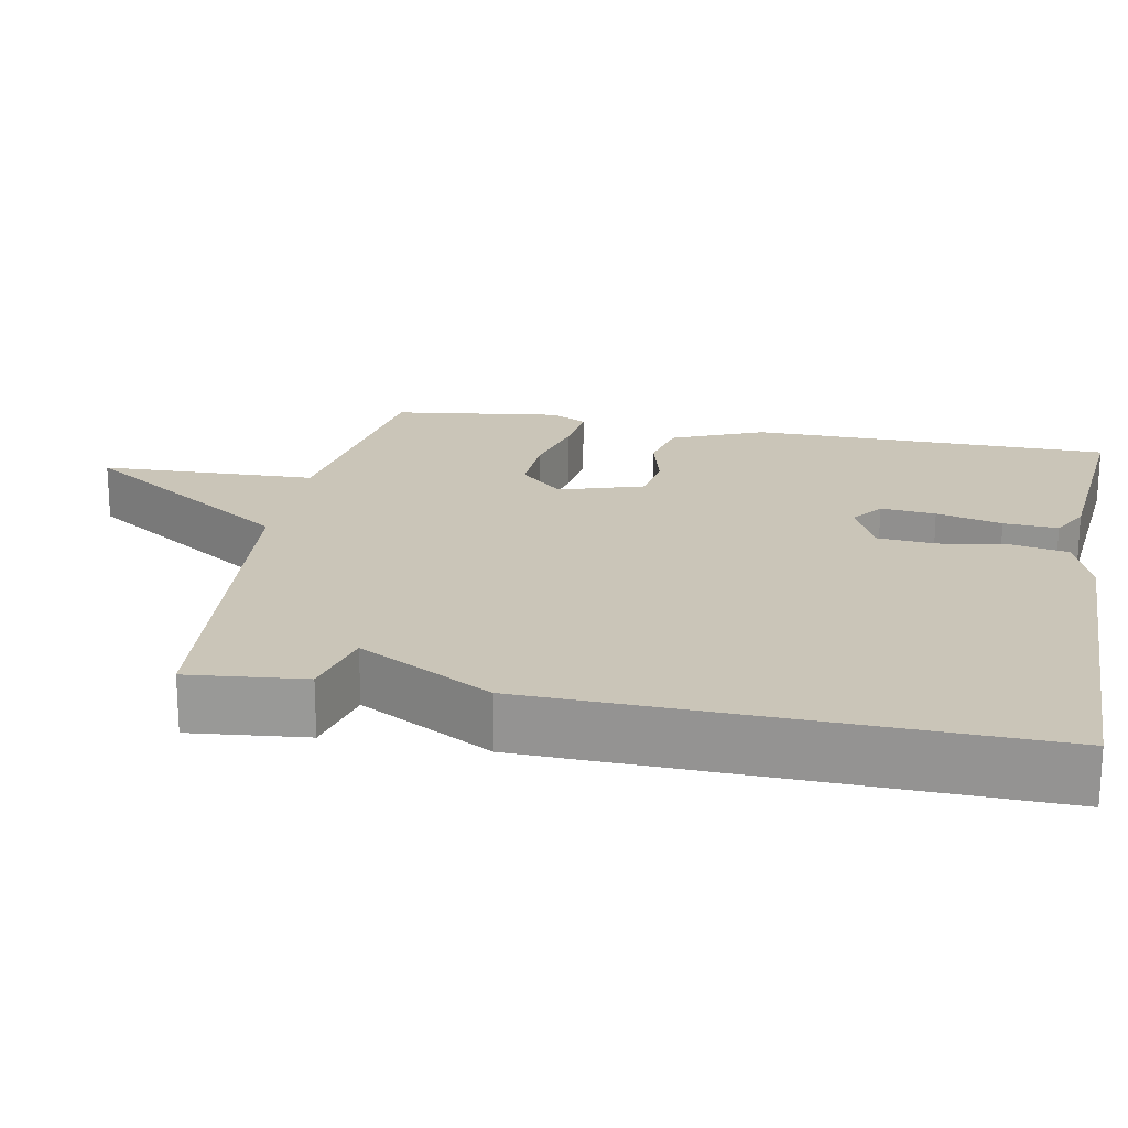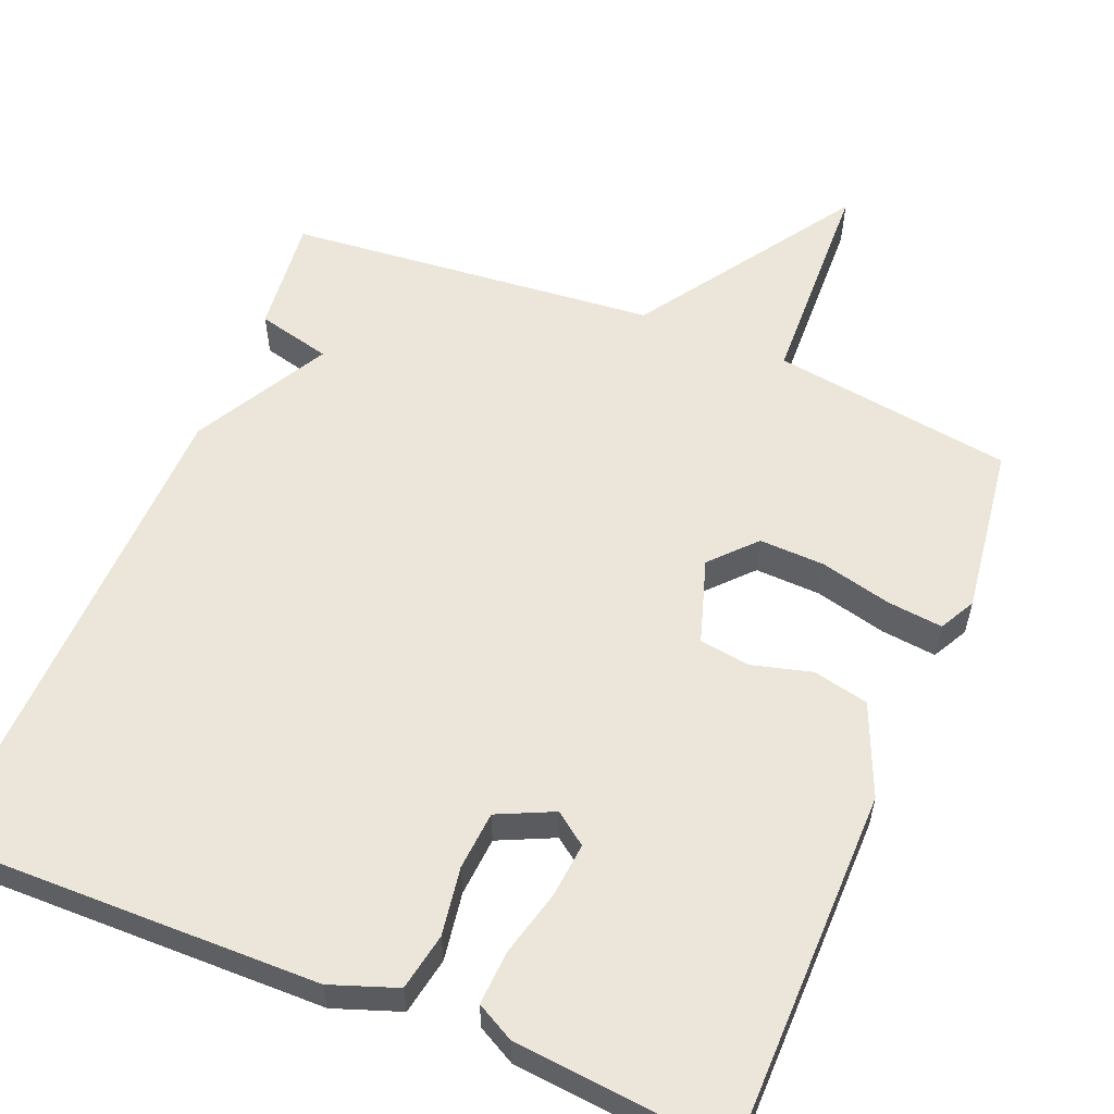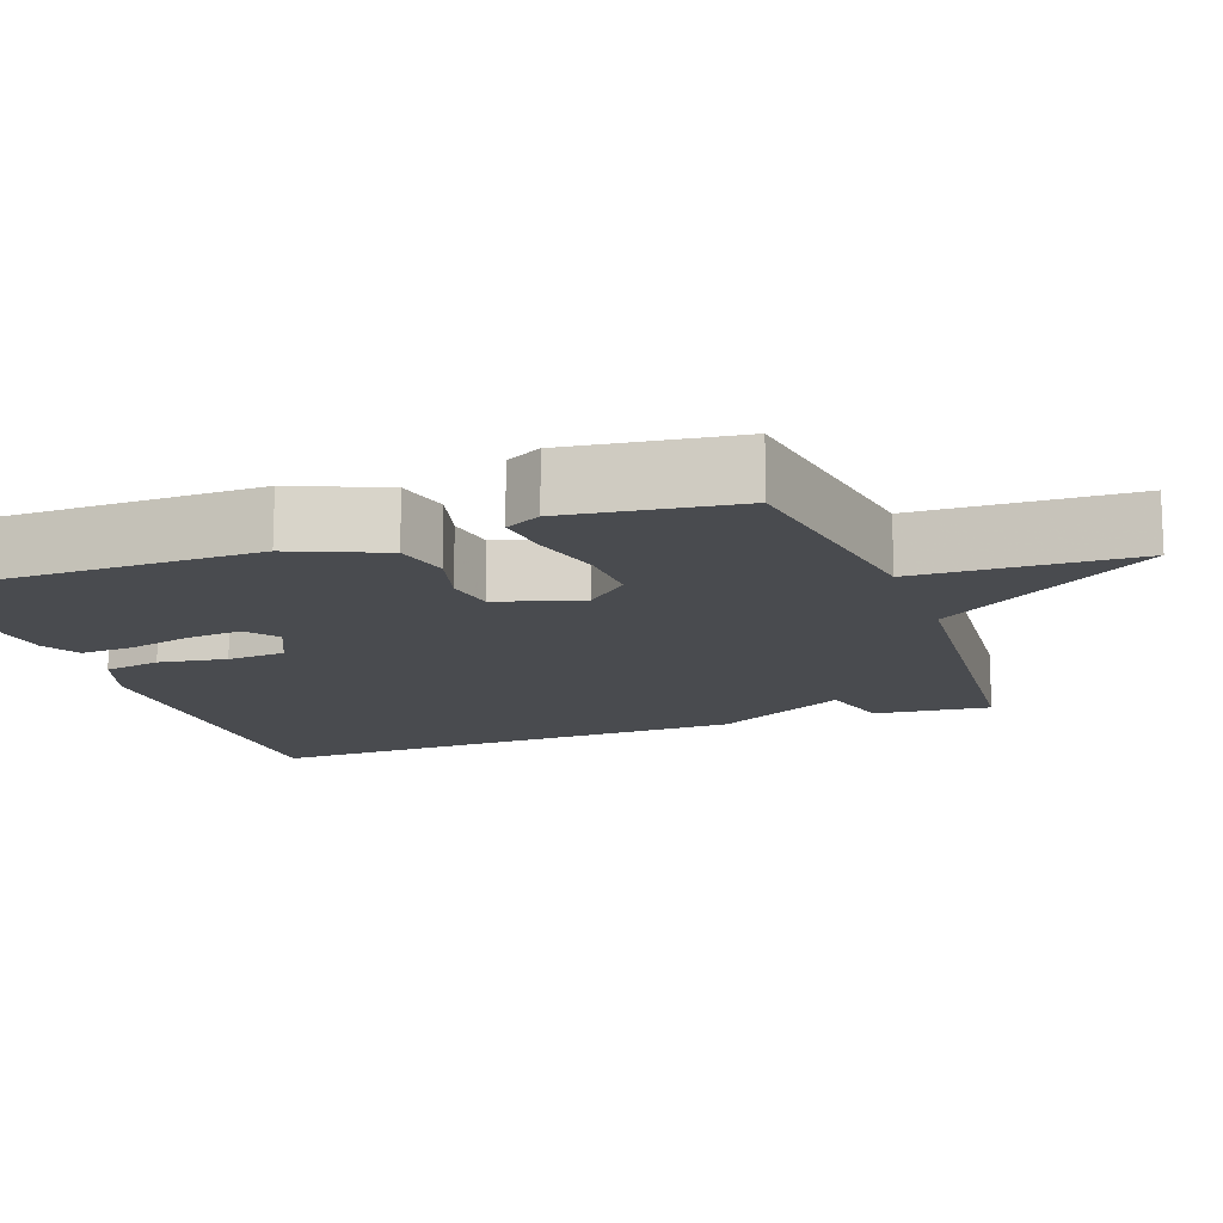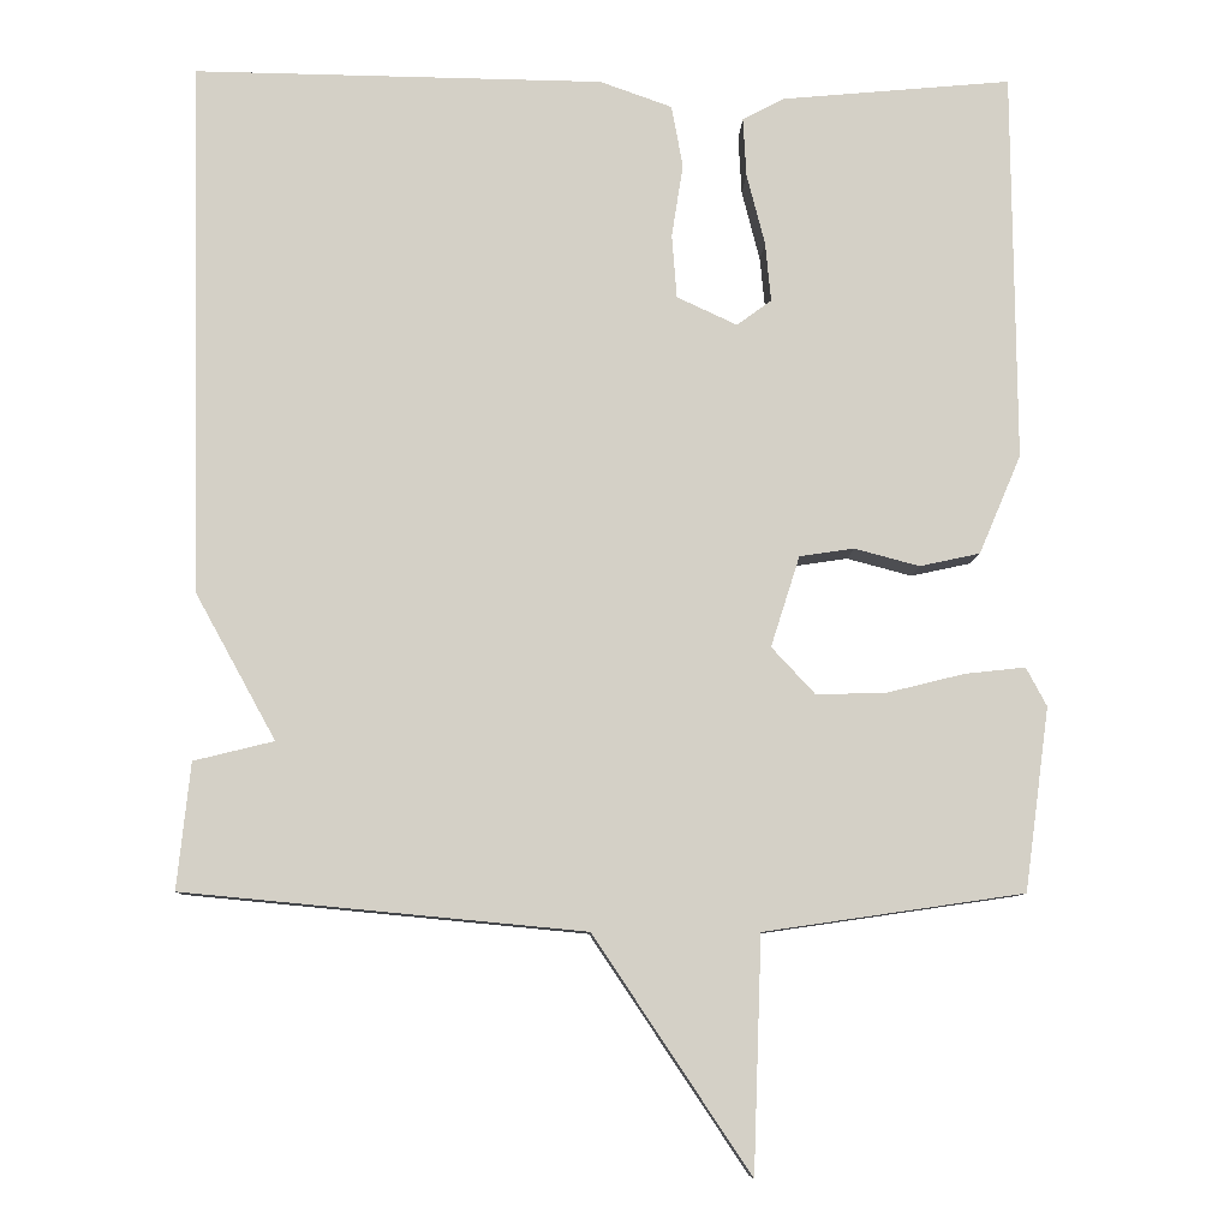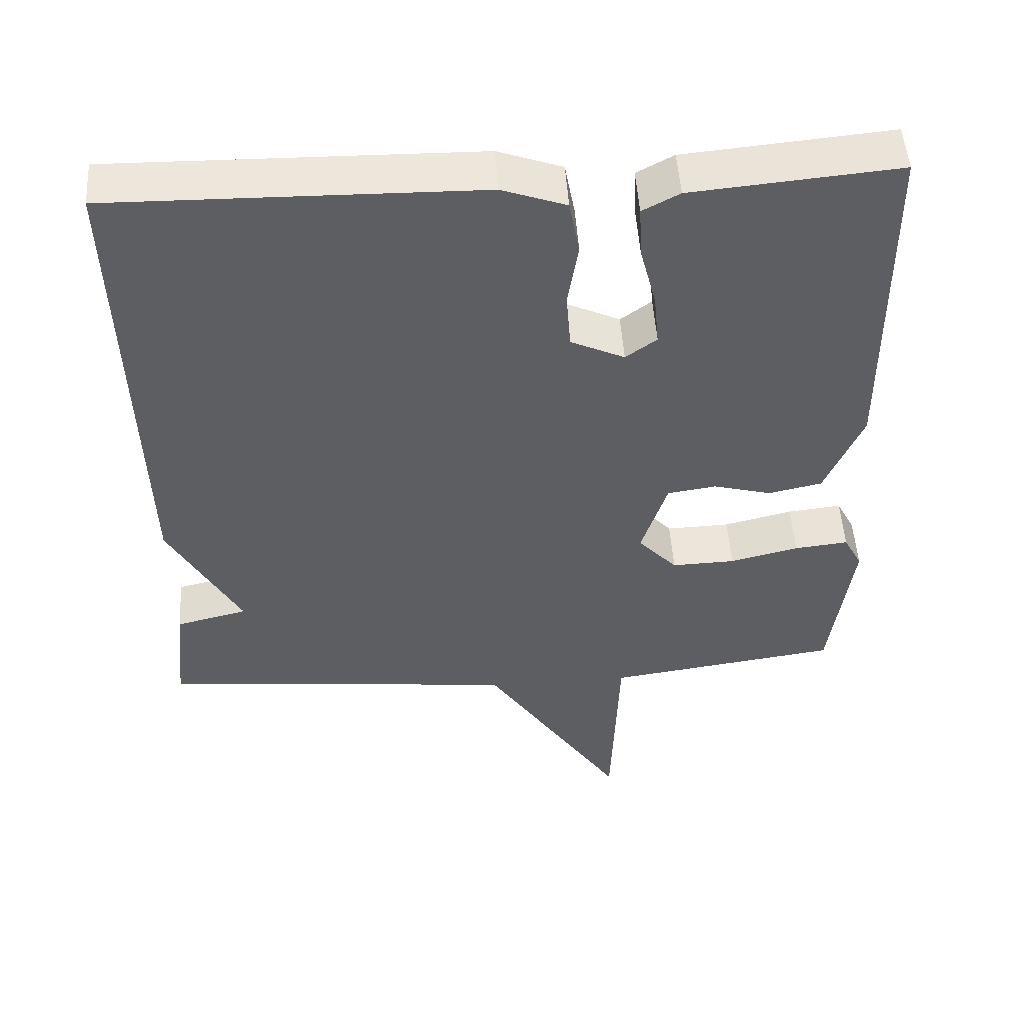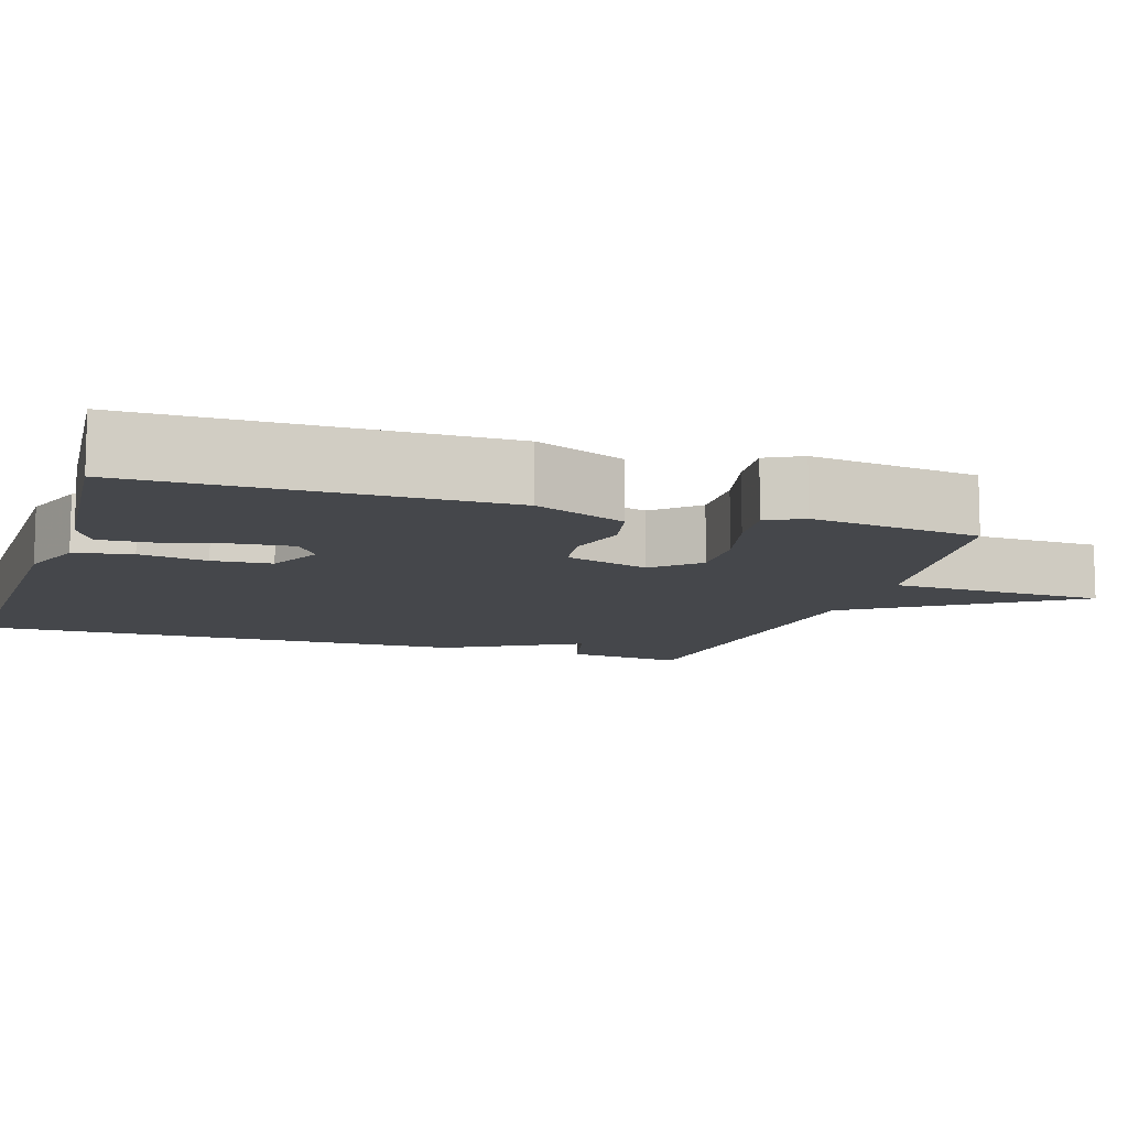
<metadata>
{"format":"obj","ext":"obj","renderer":"f3d","projection":"perspective","resolution":1024,"background":"white","views":[{"elev":20.4,"azim":-79.1,"up":"+Y"},{"elev":57.4,"azim":22.3,"up":"+Y"},{"elev":-14.1,"azim":110.0,"up":"+Y"},{"elev":-8.8,"azim":-2.1,"up":"+Z"},{"elev":50.5,"azim":-3.7,"up":"+Z"},{"elev":-10.6,"azim":72.0,"up":"+Y"}]}
</metadata>
<code>
v 0.5 0.07 0.5
v 0.504 0.07 0.027
v 0.453 0.07 -0.093
v 0.38 0.07 -0.109
v 0.301 0.07 -0.088
v 0.235 0.07 -0.098
v 0.2 0.07 -0.208
v 0.253 0.07 -0.265
v 0.339 0.07 -0.262
v 0.432 0.07 -0.239
v 0.505 0.07 -0.231
v 0.53 0.07 -0.278
v 0.5 0.07 -0.5
v 0.185 0.07 -0.546
v 0.175 0.07 -0.83
v -0.015 0.07 -0.546
v -0.5 0.07 -0.5
v -0.484 0.07 -0.347
v -0.387 0.07 -0.323
v -0.484 0.07 -0.147
v -0.5 0.07 0.5
v -0.004 0.07 0.493
v 0.083 0.07 0.462
v 0.097 0.07 0.387
v 0.083 0.07 0.298
v 0.089 0.07 0.221
v 0.162 0.07 0.187
v 0.204 0.07 0.218
v 0.197 0.07 0.29
v 0.175 0.07 0.376
v 0.171 0.07 0.447
v 0.221 0.07 0.474
v 0.5 0 0.5
v 0.504 0 0.027
v 0.453 0 -0.093
v 0.38 0 -0.109
v 0.301 0 -0.088
v 0.235 0 -0.098
v 0.2 0 -0.208
v 0.253 0 -0.265
v 0.339 0 -0.262
v 0.432 0 -0.239
v 0.505 0 -0.231
v 0.53 0 -0.278
v 0.5 0 -0.5
v 0.185 0 -0.546
v 0.175 0 -0.83
v -0.015 0 -0.546
v -0.5 0 -0.5
v -0.484 0 -0.347
v -0.387 0 -0.323
v -0.484 0 -0.147
v -0.5 0 0.5
v -0.004 0 0.493
v 0.083 0 0.462
v 0.097 0 0.387
v 0.083 0 0.298
v 0.089 0 0.221
v 0.162 0 0.187
v 0.204 0 0.218
v 0.197 0 0.29
v 0.175 0 0.376
v 0.171 0 0.447
v 0.221 0 0.474
f 3 4 5
f 2 3 5
f 1 2 5
f 32 1 5
f 31 32 5
f 30 31 5
f 29 30 5
f 28 29 5 6
f 27 28 6 7
f 26 27 7
f 23 24 25
f 22 23 25
f 21 22 25
f 20 21 25
f 19 20 25
f 19 25 26
f 16 17 18 19
f 16 19 26 7
f 14 15 16
f 13 14 16
f 12 13 16
f 11 12 16
f 10 11 16
f 9 10 16
f 8 9 16
f 7 8 16
f 37 36 35
f 37 35 34
f 37 34 33
f 37 33 64
f 37 64 63
f 37 63 62
f 37 62 61
f 38 37 61 60
f 39 38 60 59
f 39 59 58
f 57 56 55
f 57 55 54
f 57 54 53
f 57 53 52
f 57 52 51
f 58 57 51
f 51 50 49 48
f 39 58 51 48
f 48 47 46
f 48 46 45
f 48 45 44
f 48 44 43
f 48 43 42
f 48 42 41
f 48 41 40
f 48 40 39
f 1 33 34 2
f 2 34 35 3
f 3 35 36 4
f 4 36 37 5
f 5 37 38 6
f 6 38 39 7
f 7 39 40 8
f 8 40 41 9
f 9 41 42 10
f 10 42 43 11
f 11 43 44 12
f 12 44 45 13
f 13 45 46 14
f 14 46 47 15
f 15 47 48 16
f 16 48 49 17
f 17 49 50 18
f 18 50 51 19
f 19 51 52 20
f 20 52 53 21
f 21 53 54 22
f 22 54 55 23
f 23 55 56 24
f 24 56 57 25
f 25 57 58 26
f 26 58 59 27
f 27 59 60 28
f 28 60 61 29
f 29 61 62 30
f 30 62 63 31
f 31 63 64 32
f 32 64 33 1

</code>
